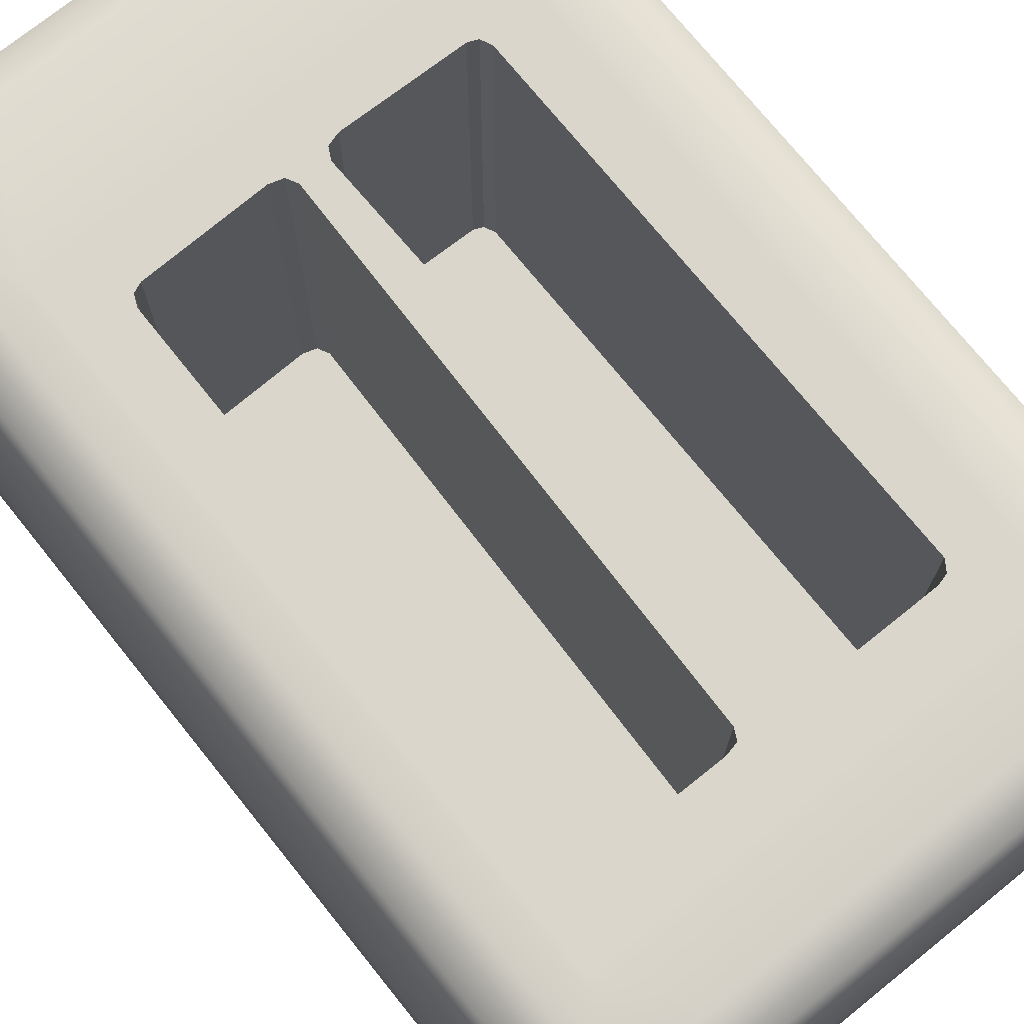
<metadata>
{"format":"obj","ext":"obj","renderer":"f3d","projection":"perspective","resolution":1024,"background":"white","views":[{"elev":73.9,"azim":141.2,"up":"+Z"}]}
</metadata>
<code>
v -0.2399 -0.1845 0.2643
v -0.2053 -0.1845 0.2643
v -0.2053 0.3376 0.2643
v -0.2399 0.3376 0.2643
v -0.2888 0.3376 0.2154
v -0.2888 0.3376 -0.1332
v -0.2888 -0.1845 -0.1332
v -0.2888 -0.1845 0.2154
v -0.1542 0.5 0.2154
v -0.1542 0.5 -0.1332
v -0.2399 0.5 -0.1332
v -0.2399 0.5 0.2154
v -0.2399 0.4511 0.2643
v -0.2399 0.4878 0.252
v -0.2705 0.4817 0.2459
v -0.2766 0.4511 0.252
v -0.2399 -0.3515 0.2643
v -0.2766 -0.3488 0.252
v -0.2705 -0.3794 0.2459
v -0.2399 -0.3882 0.252
v -0.2888 -0.3488 0.2154
v -0.2766 -0.3855 0.2154
v -0.2705 -0.3794 0.2459
v -0.2766 -0.3488 0.252
v -0.2888 0.4511 0.2154
v -0.2766 0.4511 0.252
v -0.2705 0.4817 0.2459
v -0.2766 0.4878 0.2154
v -0.2399 -0.4004 0.2154
v -0.2399 -0.3882 0.252
v -0.2705 -0.3794 0.2459
v -0.2766 -0.3855 0.2154
v -0.2399 0.5 0.2154
v -0.2766 0.4878 0.2154
v -0.2766 0.4878 0.2154
v -0.2705 0.4817 0.2459
v -0.2399 0.4878 0.252
v -0.2399 0.4878 0.252
v -0.2766 0.3376 0.252
v -0.2766 -0.1845 0.252
v -0.01965 -0.3515 0.2643
v -0.01965 -0.3882 0.252
v -0 -0.3882 0.252
v -0.000146 -0.3515 0.2643
v -0.1542 0.4511 0.2643
v -0.1542 0.4878 0.252
v -0.2888 -0.3488 -0.1332
v -0.2766 -0.3855 -0.1332
v -0.2766 -0.1845 0.252
v -0.2766 0.3376 0.252
v -0.2766 0.4878 -0.1332
v -0.2888 0.4511 -0.1332
v -0.1543 -0.4004 0.2154
v -0.1543 -0.3882 0.252
v -0.2766 -0.3855 -0.1332
v -0.2399 -0.4004 -0.1332
v -0.03096 0.5 0.2154
v -0.03096 0.4878 0.252
v -8.524e-05 0.4878 0.252
v -8.524e-05 0.5 0.2154
v -8.524e-05 0.4511 0.2643
v -0.03096 0.4511 0.2643
v -0.03096 0.3831 0.2643
v -8.524e-05 0.3831 0.2643
v -0.02605 0.3167 -0.09688
v -0.03066 0.3261 -0.09688
v -0.04257 0.3287 -0.09688
v -0.143 0.3287 -0.09688
v -0.01397 -0.1697 -0.09688
v -0.01922 -0.1797 -0.09688
v -0.1533 0.3261 -0.09688
v -0.1592 0.3167 -0.09688
v -0.1574 -0.1671 -0.09688
v -0.1529 -0.1771 -0.09688
v -0.03146 -0.1834 -0.09688
v -0.144 -0.1808 -0.09688
v -0.1543 -0.3515 0.2643
v -0.1543 -0.2262 0.2643
v -0.2053 -0.2262 0.2643
v -0.2399 -0.3515 0.2643
v -0.2053 0.3831 0.2643
v -0.2888 -0.3488 -0.2154
v -0.2888 -0.1845 -0.2154
v -0.1543 -0.4004 -0.1332
v -0.1543 -0.3882 0.252
v -0.01965 -0.4004 0.2154
v -0.01965 -0.3882 0.252
v -0.01965 -0.2262 0.2643
v -0.1661 -0.1893 0.2643
v -0.1542 0.4878 0.252
v -0.03096 0.5 -0.1332
v -0.03096 0.4878 0.252
v -0.1707 0.3486 0.2643
v -0.1542 0.3831 0.2643
v -0.0002313 0.3149 0.2643
v -0.02605 0.3167 0.2643
v -0.01397 -0.1697 0.2643
v -0.0002313 -0.1697 0.2643
v -0.04257 0.3287 0.2643
v -0.03066 0.3261 0.2643
v -0.1533 0.3261 0.2643
v -0.143 0.3287 0.2643
v -0.1592 0.3167 0.2643
v -0.1574 -0.1671 0.2643
v -0.1529 -0.1771 0.2643
v -0.144 -0.1808 0.2643
v -0.03146 -0.1834 0.2643
v -0.01965 -0.4004 -0.1332
v -0.009584 -0.4004 0.2196
v -0 -0.3882 0.252
v -0.0002313 -0.2262 0.2643
v -0.01922 -0.1797 0.2643
v -0 0.5 -0.1332
v -8.524e-05 0.4878 0.252
v 0.2399 -0.1845 0.2643
v 0.2399 0.3376 0.2643
v 0.2053 0.3376 0.2643
v 0.2053 -0.1845 0.2643
v 0.2888 -0.1845 -0.1332
v 0.2888 0.3376 -0.1332
v 0.2888 0.3376 0.2154
v 0.2888 -0.1845 0.2154
v 0.1542 0.5 -0.2154
v 0.1542 0.5 -0.1332
v 0.2399 0.5 -0.1332
v 0.2399 0.5 -0.2154
v 0.2399 0.4511 0.2643
v 0.2766 0.4511 0.252
v 0.2705 0.4817 0.2459
v 0.2399 0.4878 0.252
v 0.2399 -0.3515 0.2643
v 0.2399 -0.3882 0.252
v 0.2705 -0.3794 0.2459
v 0.2766 -0.3488 0.252
v 0.2888 -0.3488 0.2154
v 0.2705 -0.3794 0.2459
v 0.2766 -0.3855 0.2154
v 0.2888 0.4511 0.2154
v 0.2766 0.4878 0.2154
v 0.2705 0.4817 0.2459
v 0.2399 -0.4004 0.2154
v 0.2705 -0.3794 0.2459
v 0.2399 -0.3882 0.252
v 0.2399 0.5 0.2154
v 0.2399 0.4878 0.252
v 0.2705 0.4817 0.2459
v 0.2766 -0.1845 0.252
v 0.2766 0.3376 0.252
v 0.01566 -0.3882 0.252
v 0.01566 -0.3515 0.2643
v 0.1542 0.4878 0.252
v 0.1542 0.4511 0.2643
v 0.1543 -0.3882 0.252
v 0.1543 -0.4004 0.2154
v 0.2766 0.4878 -0.1332
v 0.03096 0.4878 0.252
v 0.03096 0.5 0.2154
v 0.03096 0.3831 0.2643
v 0.03096 0.4511 0.2643
v 0.1574 -0.1671 -0.09688
v 0.1592 0.3167 -0.09688
v 0.1533 0.3261 -0.09688
v 0.143 0.3287 -0.09688
v 0.04257 0.3287 -0.09688
v 0.03066 0.3261 -0.09688
v 0.02605 0.3167 -0.09688
v 0.01397 -0.1697 -0.09688
v 0.01922 -0.1797 -0.09688
v 0.1529 -0.1771 -0.09688
v 0.03146 -0.1834 -0.09688
v 0.144 -0.1808 -0.09688
v 0.2053 -0.2262 0.2643
v 0.2399 -0.3515 0.2643
v 0.2053 0.3831 0.2643
v 0.2888 -0.3488 0.2154
v 0.2888 -0.3488 -0.1332
v 0.1543 -0.3882 0.252
v 0.1543 -0.3515 0.2643
v 0.01566 -0.4004 0.2154
v 0.01566 -0.3882 0.252
v 0.1543 -0.2262 0.2643
v 0.01566 -0.2262 0.2643
v 0.1656 -0.1916 0.2643
v 0.1542 0.4878 0.252
v 0.1542 0.5 0.2154
v 0.1542 0.3831 0.2643
v 0.03096 0.4878 0.252
v 0.1716 0.3458 0.2643
v 0.01397 -0.1697 0.2643
v 0.02605 0.3167 0.2643
v 0.03066 0.3261 0.2643
v 0.04257 0.3287 0.2643
v 0.143 0.3287 0.2643
v 0.1533 0.3261 0.2643
v 0.1592 0.3167 0.2643
v 0.1574 -0.1671 0.2643
v 0.1529 -0.1771 0.2643
v 0.144 -0.1808 0.2643
v 0.03146 -0.1834 0.2643
v 0.01566 -0.4004 -0.1332
v 0.1543 -0.4004 -0.1332
v 0.00739 -0.4004 0.2195
v 0.01922 -0.1797 0.2643
v -0.009584 -0.3732 0.2196
v -0.01965 -0.3733 0.2154
v -0.01965 -0.3733 -0.1332
v -0.009603 -0.3733 -0.1427
v -0.2399 0.4511 -0.2643
v -0.2766 0.4511 -0.252
v -0.2705 0.4817 -0.2459
v -0.2399 0.4878 -0.252
v -0.2399 -0.3515 -0.2643
v -0.2399 -0.3882 -0.252
v -0.2705 -0.3794 -0.2459
v -0.2766 -0.3488 -0.252
v -0.2888 -0.3488 -0.2154
v -0.2705 -0.3794 -0.2459
v -0.2766 -0.3855 -0.2154
v -0.2888 0.4511 -0.2154
v -0.2766 0.4878 -0.2154
v -0.2705 0.4817 -0.2459
v -0.2399 -0.4004 -0.2154
v -0.2766 -0.3855 -0.2154
v -0.2705 -0.3794 -0.2459
v -0.2399 -0.3882 -0.252
v -0.2399 0.5 -0.2154
v -0.2399 0.4878 -0.252
v -0.2705 0.4817 -0.2459
v -0.2766 0.4878 -0.2154
v -0.2399 0.3376 -0.2643
v -0.2399 -0.1845 -0.2643
v -0.2766 -0.1845 -0.252
v -0.2766 0.3376 -0.252
v -0 -0.3515 -0.2643
v -0 -0.3882 -0.252
v -0.01965 -0.3882 -0.252
v -0.02326 -0.3515 -0.2643
v -0.1542 0.4878 -0.252
v -0.1542 0.4511 -0.2643
v -0.2888 0.3376 -0.2154
v -0.1543 -0.3882 -0.252
v -0.1543 -0.4004 -0.2154
v -0.2766 0.4878 -0.1332
v -0 0.4878 -0.252
v -0.03096 0.4878 -0.252
v -0.03096 0.5 -0.2154
v -0 0.5 -0.2154
v -0.1543 -0.3882 -0.252
v -0.1542 -0.3515 -0.2643
v -0.01965 -0.4004 -0.2154
v -0.01965 -0.3882 -0.252
v -0.1542 0.4878 -0.252
v -0.1542 0.5 -0.2154
v -0.03096 0.4511 -0.2643
v -0.03096 0.4878 -0.252
v -0 -0.3882 -0.252
v -0 -0.4004 -0.2154
v -0 0.4878 -0.252
v -0 0.4511 -0.2643
v 0.01566 -0.4004 -0.2154
v 0.007473 -0.4004 -0.1427
v 0.2399 0.4511 -0.2643
v 0.2399 0.4878 -0.252
v 0.2705 0.4817 -0.2459
v 0.2766 0.4511 -0.252
v 0.2399 -0.3515 -0.2643
v 0.2766 -0.3488 -0.252
v 0.2705 -0.3794 -0.2459
v 0.2399 -0.3882 -0.252
v 0.2888 -0.3488 -0.2154
v 0.2766 -0.3855 -0.2154
v 0.2705 -0.3794 -0.2459
v 0.2888 0.4511 -0.2154
v 0.2705 0.4817 -0.2459
v 0.2766 0.4878 -0.2154
v 0.2399 -0.4004 -0.2154
v 0.2399 -0.3882 -0.252
v 0.2705 -0.3794 -0.2459
v 0.2399 0.5 -0.2154
v 0.2705 0.4817 -0.2459
v 0.2399 0.4878 -0.252
v 0.2399 0.4878 -0.252
v 0.2399 0.3376 -0.2643
v 0.2766 0.3376 -0.252
v 0.2766 -0.1845 -0.252
v 0.2399 -0.1845 -0.2643
v 0.02326 -0.3515 -0.2643
v 0.01566 -0.3882 -0.252
v 0.1542 0.4511 -0.2643
v 0.1542 0.4878 -0.252
v 0.2766 -0.3855 -0.1332
v 0.2888 -0.1845 -0.2154
v 0.2888 0.3376 -0.2154
v 0.2888 0.4511 -0.1332
v 0.1543 -0.4004 -0.2154
v 0.1543 -0.3882 -0.252
v 0.2399 -0.4004 -0.1332
v 0.03096 0.5 -0.2154
v 0.03096 0.4878 -0.252
v 0.1543 -0.3882 -0.252
v 0.1542 -0.3515 -0.2643
v 0.01566 -0.3882 -0.252
v 0.1542 0.4878 -0.252
v 0.03096 0.5 -0.1332
v 0.03096 0.4511 -0.2643
v 0.03096 0.4878 -0.252
v -0.2399 0.4511 -0.2643
v -0.1542 0.4511 -0.2643
v -0.1542 0.3376 -0.2643
v -0.2399 0.3376 -0.2643
v -0 0.4511 -0.2643
v -0 0.3376 -0.2643
v -0.03096 0.3376 -0.2643
v -0.03096 0.4511 -0.2643
v 0.03096 0.4511 -0.2643
v 0.03096 0.3376 -0.2643
v 0.1542 0.4511 -0.2643
v 0.2399 0.4511 -0.2643
v 0.2399 0.3376 -0.2643
v 0.1542 0.3376 -0.2643
v -0.1542 -0.1845 -0.2643
v -0.2399 -0.1845 -0.2643
v -0 -0.1845 -0.2643
v -0.03096 -0.1845 -0.2643
v 0.02326 -0.1845 -0.2643
v 0.2399 -0.1845 -0.2643
v 0.1542 -0.1845 -0.2643
v -0.1542 -0.3515 -0.2643
v -0.2399 -0.3515 -0.2643
v -0 -0.3515 -0.2643
v -0.02326 -0.3515 -0.2643
v 0.02326 -0.3515 -0.2643
v 0.2399 -0.3515 -0.2643
v 0.1542 -0.3515 -0.2643
v -0.01922 -0.1797 0.2643
v -0.01397 -0.1697 0.2643
v -0.01397 -0.1697 -0.09688
v -0.01397 -0.1697 -0.09688
v -0.01922 -0.1797 -0.09688
v -0.01922 -0.1797 0.2643
v -0.01397 -0.1697 0.2643
v -0.02605 0.3167 0.2643
v -0.02605 0.3167 -0.09688
v -0.01397 -0.1697 -0.09688
v -0.02605 0.3167 0.2643
v -0.03066 0.3261 0.2643
v -0.03066 0.3261 -0.09688
v -0.03066 0.3261 -0.09688
v -0.02605 0.3167 -0.09688
v -0.02605 0.3167 0.2643
v -0.03066 0.3261 0.2643
v -0.04257 0.3287 0.2643
v -0.04257 0.3287 -0.09688
v -0.04257 0.3287 -0.09688
v -0.03066 0.3261 -0.09688
v -0.03066 0.3261 0.2643
v -0.04257 0.3287 0.2643
v -0.143 0.3287 0.2643
v -0.143 0.3287 -0.09688
v -0.04257 0.3287 -0.09688
v -0.143 0.3287 0.2643
v -0.1533 0.3261 0.2643
v -0.1533 0.3261 -0.09688
v -0.1533 0.3261 -0.09688
v -0.143 0.3287 -0.09688
v -0.143 0.3287 0.2643
v -0.1533 0.3261 0.2643
v -0.1592 0.3167 0.2643
v -0.1592 0.3167 -0.09688
v -0.1592 0.3167 -0.09688
v -0.1533 0.3261 -0.09688
v -0.1533 0.3261 0.2643
v -0.1592 0.3167 0.2643
v -0.1574 -0.1671 0.2643
v -0.1574 -0.1671 -0.09688
v -0.1574 -0.1671 -0.09688
v -0.1592 0.3167 -0.09688
v -0.1592 0.3167 0.2643
v -0.1574 -0.1671 0.2643
v -0.1529 -0.1771 0.2643
v -0.1529 -0.1771 -0.09688
v -0.1529 -0.1771 -0.09688
v -0.1574 -0.1671 -0.09688
v -0.1574 -0.1671 0.2643
v -0.1529 -0.1771 0.2643
v -0.144 -0.1808 0.2643
v -0.144 -0.1808 -0.09688
v -0.144 -0.1808 -0.09688
v -0.1529 -0.1771 -0.09688
v -0.1529 -0.1771 0.2643
v -0.144 -0.1808 0.2643
v -0.03146 -0.1834 0.2643
v -0.03146 -0.1834 -0.09688
v -0.03146 -0.1834 -0.09688
v -0.144 -0.1808 -0.09688
v -0.144 -0.1808 0.2643
v -0.03146 -0.1834 0.2643
v -0.01922 -0.1797 0.2643
v -0.01922 -0.1797 -0.09688
v -0.01922 -0.1797 -0.09688
v -0.03146 -0.1834 -0.09688
v -0.03146 -0.1834 0.2643
v 0.03146 -0.1834 0.2643
v 0.144 -0.1808 0.2643
v 0.144 -0.1808 -0.09688
v 0.144 -0.1808 -0.09688
v 0.03146 -0.1834 -0.09688
v 0.03146 -0.1834 0.2643
v 0.144 -0.1808 0.2643
v 0.1529 -0.1771 0.2643
v 0.1529 -0.1771 -0.09688
v 0.1529 -0.1771 -0.09688
v 0.144 -0.1808 -0.09688
v 0.144 -0.1808 0.2643
v 0.1529 -0.1771 0.2643
v 0.1574 -0.1671 0.2643
v 0.1574 -0.1671 -0.09688
v 0.1574 -0.1671 -0.09688
v 0.1529 -0.1771 -0.09688
v 0.1529 -0.1771 0.2643
v 0.1574 -0.1671 0.2643
v 0.1592 0.3167 0.2643
v 0.1592 0.3167 -0.09688
v 0.1592 0.3167 -0.09688
v 0.1574 -0.1671 -0.09688
v 0.1574 -0.1671 0.2643
v 0.1592 0.3167 0.2643
v 0.1533 0.3261 0.2643
v 0.1533 0.3261 -0.09688
v 0.1533 0.3261 -0.09688
v 0.1592 0.3167 -0.09688
v 0.1592 0.3167 0.2643
v 0.1533 0.3261 0.2643
v 0.143 0.3287 0.2643
v 0.143 0.3287 -0.09688
v 0.143 0.3287 -0.09688
v 0.1533 0.3261 -0.09688
v 0.1533 0.3261 0.2643
v 0.143 0.3287 0.2643
v 0.04257 0.3287 0.2643
v 0.04257 0.3287 -0.09688
v 0.143 0.3287 -0.09688
v 0.04257 0.3287 0.2643
v 0.03066 0.3261 0.2643
v 0.03066 0.3261 -0.09688
v 0.03066 0.3261 -0.09688
v 0.04257 0.3287 -0.09688
v 0.04257 0.3287 0.2643
v 0.03066 0.3261 0.2643
v 0.02605 0.3167 0.2643
v 0.02605 0.3167 -0.09688
v 0.02605 0.3167 -0.09688
v 0.03066 0.3261 -0.09688
v 0.03066 0.3261 0.2643
v 0.02605 0.3167 0.2643
v 0.01397 -0.1697 0.2643
v 0.01397 -0.1697 -0.09688
v 0.02605 0.3167 -0.09688
v 0.01397 -0.1697 0.2643
v 0.01922 -0.1797 0.2643
v 0.01922 -0.1797 -0.09688
v 0.01922 -0.1797 -0.09688
v 0.01397 -0.1697 -0.09688
v 0.01397 -0.1697 0.2643
v 0.01922 -0.1797 0.2643
v 0.03146 -0.1834 0.2643
v 0.03146 -0.1834 -0.09688
v 0.03146 -0.1834 -0.09688
v 0.01922 -0.1797 -0.09688
v 0.01922 -0.1797 0.2643
v -0.009603 -0.4004 -0.1427
v 0.01566 -0.3733 -0.1332
v 0.01566 -0.3733 0.2154
v 0.00739 -0.3732 0.2195
v 0.007473 -0.3733 -0.1427
v 0.007473 -0.3733 -0.1427
v -0.0007342 -0.4004 0.2213
v -0.0006892 -0.3733 -0.1465
v -0.0006892 -0.3733 -0.1465
v -0.0007342 -0.3732 0.2213
v -0.0007342 -0.3732 0.2213
v -0.0006892 -0.4004 -0.1465
v -0.01965 -0.4004 0.2154
v -0.01965 -0.4004 -0.1332
v -0.01965 -0.3733 -0.1332
v -0.01965 -0.3733 0.2154
v -0.01965 -0.4004 -0.1332
v -0.009603 -0.4004 -0.1427
v -0.009603 -0.3733 -0.1427
v -0.01965 -0.3733 -0.1332
v -0.0006892 -0.4004 -0.1465
v -0.0006892 -0.3733 -0.1465
v 0.007473 -0.4004 -0.1427
v 0.007473 -0.3733 -0.1427
v 0.01566 -0.4004 -0.1332
v 0.01566 -0.3733 -0.1332
v 0.01566 -0.4004 0.2154
v 0.01566 -0.3733 0.2154
v 0.01566 -0.4004 0.2154
v 0.00739 -0.4004 0.2195
v 0.00739 -0.3732 0.2195
v 0.01566 -0.3733 0.2154
v -0.0007342 -0.4004 0.2213
v -0.0007342 -0.3732 0.2213
v -0.009584 -0.4004 0.2196
v -0.009584 -0.3732 0.2196
f 1 2 3
f 3 4 1
f 5 6 7
f 7 8 5
f 9 10 11
f 11 12 9
f 13 14 15
f 15 16 13
f 17 18 19
f 19 20 17
f 21 22 23
f 23 24 21
f 25 26 27
f 27 28 25
f 29 30 31
f 31 32 29
f 33 35 36
f 36 37 33
f 4 39 40
f 40 1 4
f 41 42 43
f 43 44 41
f 45 46 14
f 14 13 45
f 47 48 22
f 22 21 47
f 8 49 50
f 50 5 8
f 28 51 52
f 52 25 28
f 53 54 30
f 30 29 53
f 32 55 56
f 56 29 32
f 57 58 59
f 59 60 57
f 61 62 63
f 63 64 61
f 65 66 67
f 65 67 68
f 69 65 68
f 70 69 68
f 71 72 73
f 68 71 73
f 70 68 73
f 70 73 74
f 75 70 74
f 76 75 74
f 77 78 79
f 79 80 77
f 81 13 4
f 4 3 81
f 25 52 6
f 6 5 25
f 82 47 7
f 7 83 82
f 13 16 39
f 39 4 13
f 18 17 1
f 1 40 18
f 21 24 49
f 49 8 21
f 26 25 5
f 5 50 26
f 29 56 84
f 84 53 29
f 17 20 85
f 85 77 17
f 86 87 54
f 54 53 86
f 41 88 78
f 78 77 41
f 89 2 79
f 79 78 89
f 12 38 90
f 90 9 12
f 57 91 10
f 10 9 57
f 62 92 46
f 46 45 62
f 81 3 93
f 93 94 81
f 95 96 97
f 97 98 95
f 63 99 100
f 100 64 63
f 94 93 101
f 101 102 94
f 93 3 103
f 103 101 93
f 3 2 104
f 104 103 3
f 2 89 105
f 105 104 2
f 89 78 106
f 106 105 89
f 78 88 107
f 107 106 78
f 53 84 108
f 108 86 53
f 77 85 42
f 42 41 77
f 109 110 87
f 87 86 109
f 44 111 88
f 88 41 44
f 88 111 112
f 112 107 88
f 95 64 100
f 100 96 95
f 112 111 98
f 98 97 112
f 9 90 58
f 58 57 9
f 45 94 63
f 63 62 45
f 91 57 60
f 60 113 91
f 61 114 92
f 92 62 61
f 94 102 99
f 99 63 94
f 115 116 117
f 117 118 115
f 119 120 121
f 121 122 119
f 123 124 125
f 125 126 123
f 127 128 129
f 129 130 127
f 131 132 133
f 133 134 131
f 135 134 136
f 136 137 135
f 138 139 140
f 140 128 138
f 141 137 142
f 142 143 141
f 144 145 146
f 146 139 144
f 116 115 147
f 147 148 116
f 43 149 150
f 150 44 43
f 130 151 152
f 152 127 130
f 122 121 148
f 148 147 122
f 143 153 154
f 154 141 143
f 139 155 125
f 125 144 139
f 59 156 157
f 157 60 59
f 158 159 61
f 61 64 158
f 160 161 162
f 160 162 163
f 164 165 166
f 163 164 166
f 163 166 167
f 163 167 168
f 160 163 168
f 169 160 168
f 169 168 170
f 171 169 170
f 115 118 172
f 172 173 115
f 116 127 174
f 174 117 116
f 175 176 119
f 119 122 175
f 148 128 127
f 127 116 148
f 115 131 134
f 134 147 115
f 147 134 135
f 135 122 147
f 121 138 128
f 128 148 121
f 177 132 131
f 131 178 177
f 179 154 153
f 153 180 179
f 150 178 181
f 181 182 150
f 172 118 183
f 183 181 172
f 184 145 144
f 144 185 184
f 152 186 174
f 174 127 152
f 159 152 151
f 151 187 159
f 188 117 174
f 174 186 188
f 189 190 95
f 95 98 189
f 191 192 158
f 158 64 191
f 186 193 194
f 194 188 186
f 188 194 195
f 195 117 188
f 117 195 196
f 196 118 117
f 118 196 197
f 197 183 118
f 183 197 198
f 198 181 183
f 181 198 199
f 199 182 181
f 200 201 154
f 154 179 200
f 178 150 149
f 149 177 178
f 180 110 202
f 202 179 180
f 182 111 44
f 44 150 182
f 182 199 203
f 203 111 182
f 95 190 191
f 191 64 95
f 98 111 203
f 203 189 98
f 185 157 156
f 156 184 185
f 152 159 158
f 158 186 152
f 187 114 61
f 61 159 187
f 186 158 192
f 192 193 186
f 204 205 206
f 206 207 204
f 208 209 210
f 210 211 208
f 212 213 214
f 214 215 212
f 216 215 217
f 217 218 216
f 219 220 221
f 221 209 219
f 222 223 224
f 224 225 222
f 226 227 228
f 228 229 226
f 230 231 232
f 232 233 230
f 234 235 236
f 236 237 234
f 211 238 239
f 239 208 211
f 83 240 233
f 233 232 83
f 225 241 242
f 242 222 225
f 229 243 11
f 11 226 229
f 244 245 246
f 246 247 244
f 233 209 208
f 208 230 233
f 231 212 215
f 215 232 231
f 232 215 82
f 82 83 232
f 240 219 209
f 209 233 240
f 248 213 212
f 212 249 248
f 250 242 241
f 241 251 250
f 252 227 226
f 226 253 252
f 254 239 238
f 238 255 254
f 249 237 236
f 236 248 249
f 251 256 257
f 257 250 251
f 253 246 245
f 245 252 253
f 255 258 259
f 259 254 255
f 260 200 261
f 261 257 260
f 262 263 264
f 264 265 262
f 266 267 268
f 268 269 266
f 270 271 272
f 272 267 270
f 273 265 274
f 274 275 273
f 276 277 278
f 278 271 276
f 279 275 280
f 280 282 279
f 283 284 285
f 285 286 283
f 234 287 288
f 288 235 234
f 289 290 263
f 263 262 289
f 176 291 271
f 271 270 176
f 292 285 284
f 284 293 292
f 275 155 294
f 294 273 275
f 295 296 277
f 277 276 295
f 271 291 297
f 297 276 271
f 298 299 244
f 244 247 298
f 273 294 120
f 120 293 273
f 262 265 284
f 284 283 262
f 285 267 266
f 266 286 285
f 270 267 285
f 285 292 270
f 265 273 293
f 293 284 265
f 276 297 201
f 201 295 276
f 266 269 300
f 300 301 266
f 260 302 296
f 296 295 260
f 126 281 303
f 303 123 126
f 298 304 124
f 124 123 298
f 305 306 290
f 290 289 305
f 301 300 288
f 288 287 301
f 257 256 302
f 302 260 257
f 123 303 299
f 299 298 123
f 247 113 304
f 304 298 247
f 259 258 306
f 306 305 259
f 307 308 309
f 309 310 307
f 311 312 313
f 313 314 311
f 308 314 313
f 313 309 308
f 315 316 312
f 312 311 315
f 317 318 319
f 319 320 317
f 315 317 320
f 320 316 315
f 310 309 321
f 321 322 310
f 312 323 324
f 324 313 312
f 309 313 324
f 324 321 309
f 316 325 323
f 323 312 316
f 320 319 326
f 326 327 320
f 316 320 327
f 327 325 316
f 322 321 328
f 328 329 322
f 323 330 331
f 331 324 323
f 321 324 331
f 331 328 321
f 323 325 332
f 332 330 323
f 327 326 333
f 333 334 327
f 325 327 334
f 334 332 325
f 335 336 337
f 338 339 340
f 341 342 343
f 343 344 341
f 345 346 347
f 348 349 350
f 351 352 353
f 354 355 356
f 357 358 359
f 359 360 357
f 361 362 363
f 364 365 366
f 367 368 369
f 370 371 372
f 373 374 375
f 376 377 378
f 379 380 381
f 382 383 384
f 385 386 387
f 388 389 390
f 391 392 393
f 394 395 396
f 397 398 399
f 400 401 402
f 403 404 405
f 406 407 408
f 409 410 411
f 412 413 414
f 415 416 417
f 418 419 420
f 421 422 423
f 424 425 426
f 427 428 429
f 430 431 432
f 433 434 435
f 436 437 438
f 439 440 441
f 441 442 439
f 443 444 445
f 446 447 448
f 449 450 451
f 452 453 454
f 455 456 457
f 457 458 455
f 459 460 461
f 462 463 464
f 465 466 467
f 468 469 470
f 172 181 178
f 178 131 172
f 1 17 79
f 79 2 1
f 45 13 81
f 81 94 45
f 240 83 7
f 7 6 240
f 253 226 11
f 11 10 253
f 82 218 48
f 48 47 82
f 220 219 52
f 52 51 220
f 223 222 56
f 56 55 223
f 219 240 6
f 6 52 219
f 21 8 7
f 7 47 21
f 222 242 84
f 84 56 222
f 246 253 10
f 10 91 246
f 242 250 108
f 108 84 242
f 247 246 91
f 91 113 247
f 292 293 120
f 120 119 292
f 185 144 125
f 125 124 185
f 275 126 125
f 125 155 275
f 270 292 119
f 119 176 270
f 260 295 201
f 201 200 260
f 250 257 471
f 471 108 250
f 34 12 11
f 11 243 34
f 472 473 474
f 474 476 472
f 135 137 291
f 291 176 135
f 139 138 294
f 294 155 139
f 137 141 297
f 297 291 137
f 138 121 120
f 120 294 138
f 141 154 201
f 201 297 141
f 157 185 124
f 124 304 157
f 110 477 202
f 204 207 479
f 479 481 204
f 482 471 257
f 257 261 482
f 476 474 481
f 480 478 475
f 483 484 485
f 485 486 483
f 487 488 489
f 489 490 487
f 488 491 492
f 492 489 488
f 491 493 494
f 494 492 491
f 493 495 496
f 496 494 493
f 495 497 498
f 498 496 495
f 499 500 501
f 501 502 499
f 500 503 504
f 504 501 500
f 503 505 506
f 506 504 503
f 505 483 486
f 486 506 505
f 60 157 304
f 304 113 60
f 110 109 477

</code>
